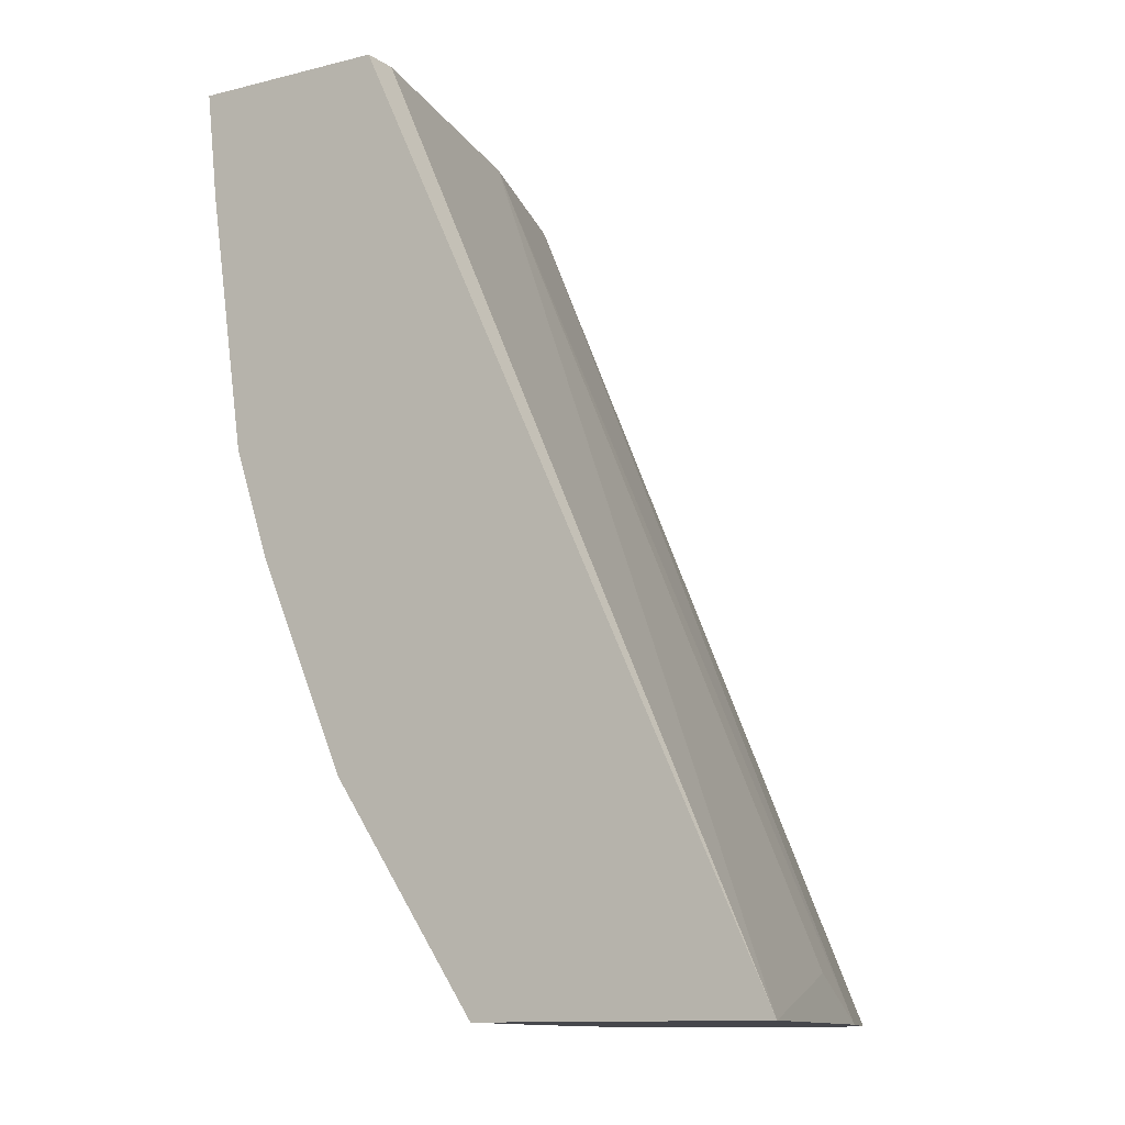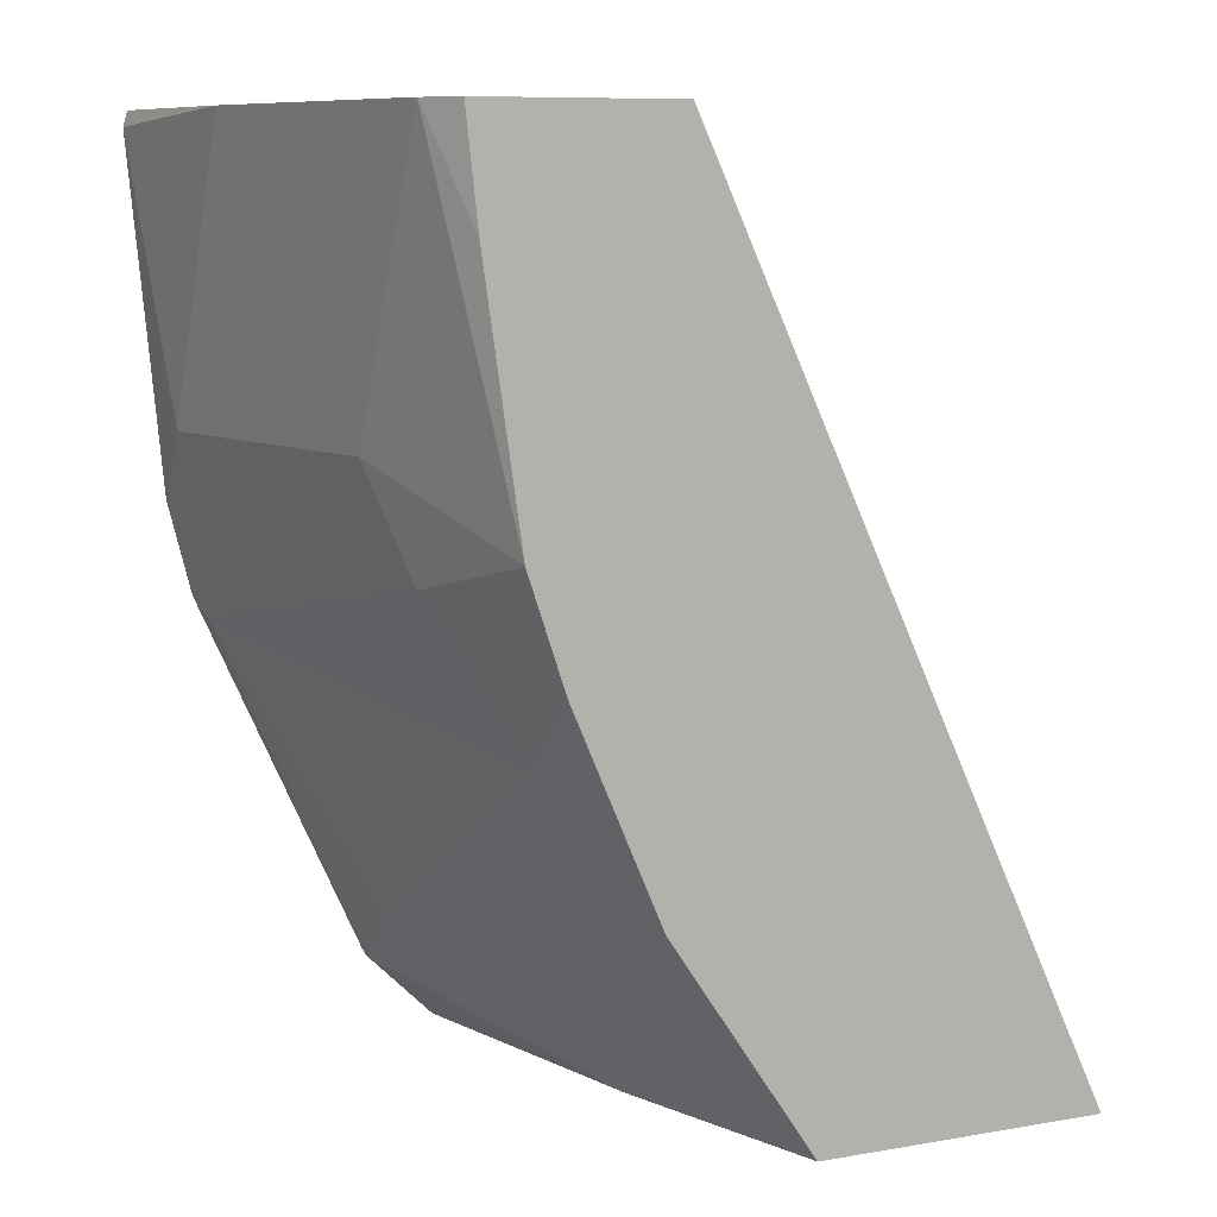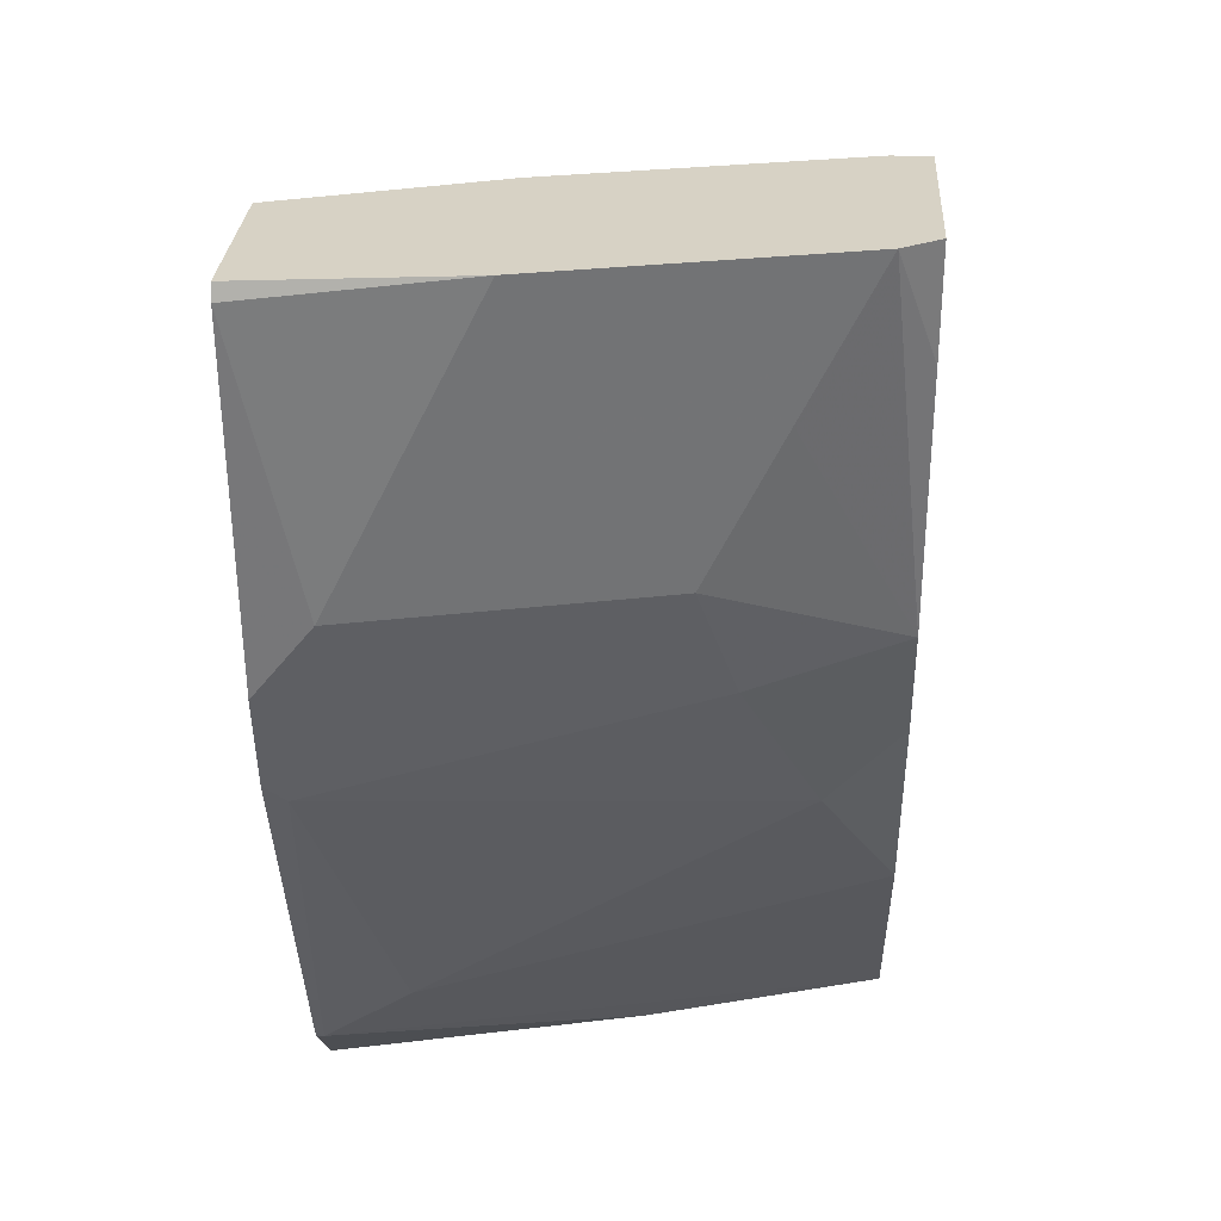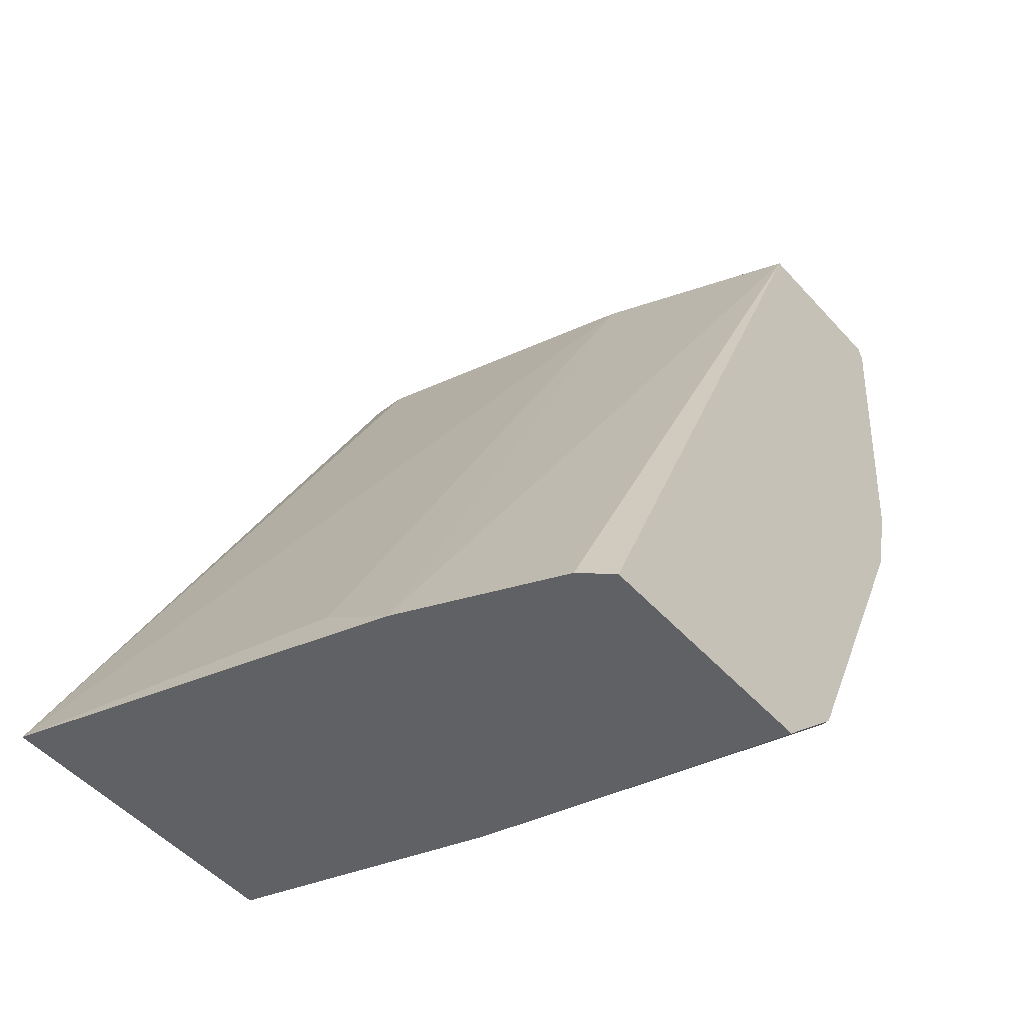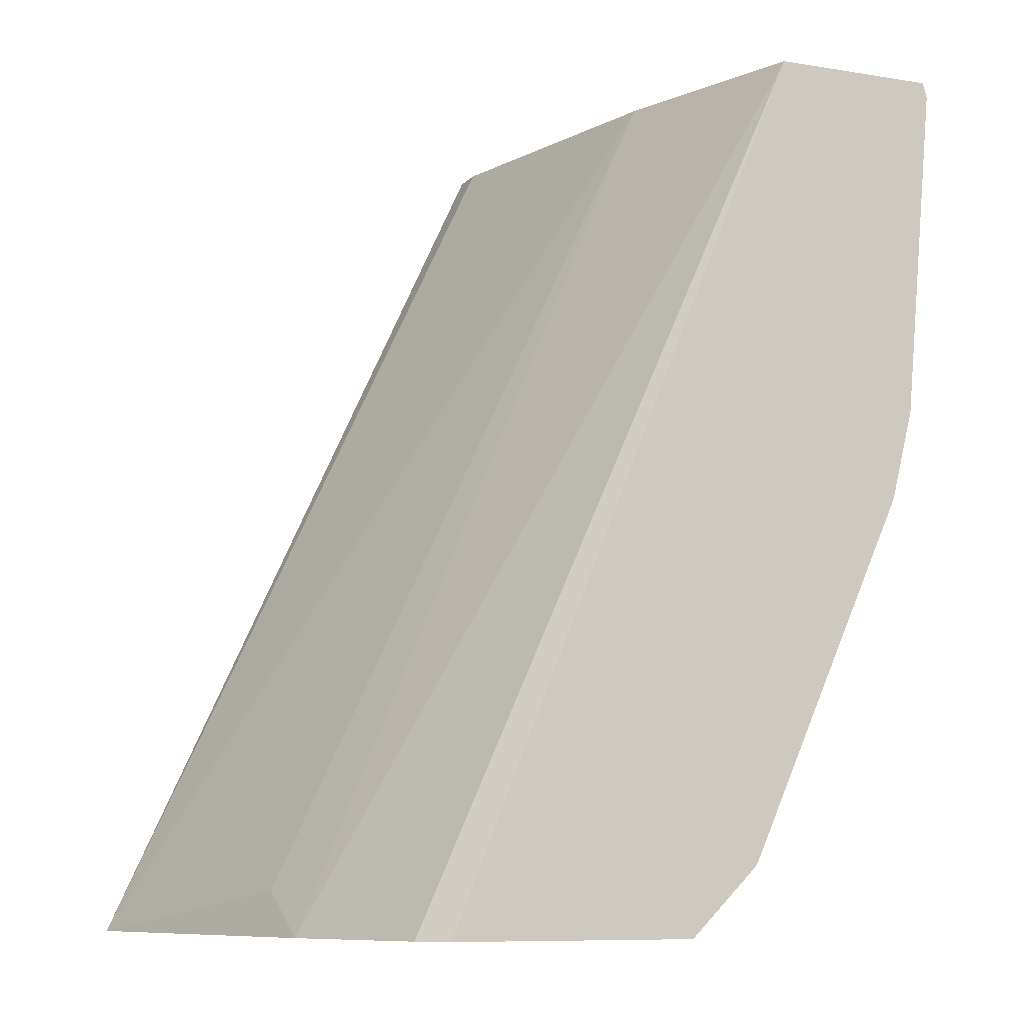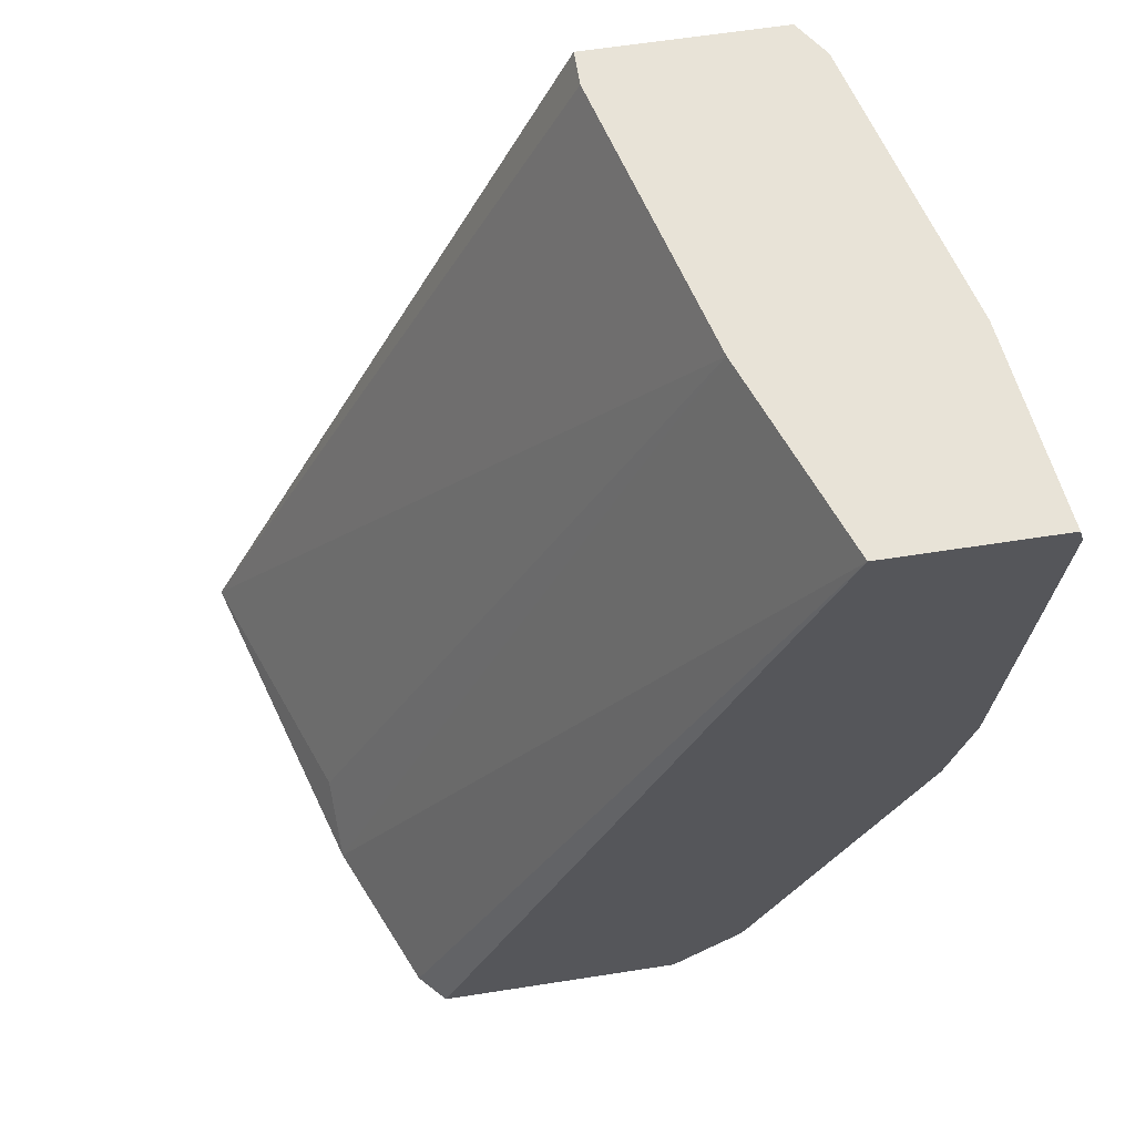
<metadata>
{"format":"obj","ext":"obj","renderer":"f3d","projection":"perspective","resolution":1024,"background":"white","views":[{"elev":-11.0,"azim":32.4,"up":"+Z"},{"elev":9.0,"azim":-24.6,"up":"+Z"},{"elev":27.6,"azim":-86.6,"up":"+Z"},{"elev":-50.2,"azim":130.2,"up":"+Z"},{"elev":-9.0,"azim":156.7,"up":"+Z"},{"elev":62.1,"azim":171.0,"up":"+Z"}]}
</metadata>
<code>
v -0.3677 -0.1603 -0.438
v -0.5101 -0.1603 -0.438
v -0.4177 0.01016 -0.438
v -0.416 -0.02377 -0.4159
v -0.6061 -8.91e-06 -0.0007597
v -0.5705 -0.1426 -0.0007597
v -0.5705 -0.1603 -0.0007597
v -0.5408 -0.1485 -0.3981
v -0.5467 -0.1188 -0.404
v -0.5526 -0.08911 -0.41
v -0.618 0.09505 -0.404
v -0.547 -0.04787 -0.438
v -0.5524 -0.1603 -0.3747
v -0.4495 0.08531 -0.438
v -0.6418 0.09886 -0.0007597
v -0.6654 -0.1603 -0.0007597
v -0.5812 -0.1603 -0.3316
v -0.5823 -0.1545 -0.3328
v -0.6239 0.05346 -0.3743
v -0.6199 0.09886 -0.4003
v -0.618 0.09886 -0.404
v -0.5837 0.09886 -0.438
v -0.6953 0.08912 -0.2317
v -0.462 0.09886 -0.438
v -0.7247 0.09886 -0.0007597
v -0.6773 -0.1425 -0.0007597
v -0.6597 -0.1603 -0.05333
v -0.6026 -0.1603 -0.2817
v -0.6239 -0.1248 -0.2674
v -0.7001 0.09886 -0.222
v -0.6596 -0.08911 -0.1961
v -0.6953 0.05346 -0.1961
v -0.7115 0.09886 -0.1767
v -0.7269 0.09886 -0.008123
v -0.7129 0.0001433 -0.0007597
v -0.6774 -0.1069 -0.07135
v -0.6418 -0.1603 -0.1783
v -0.6239 -0.1603 -0.2317
v -0.6774 -0.07131 -0.1426
v -0.7131 0.07129 -0.1426
v -0.7131 0.03565 -0.07135
f 16 26 27
f 20 23 30
f 19 29 23
f 18 29 19
f 17 29 18
f 17 28 29
f 23 31 32
f 15 21 20
f 15 33 34
f 15 30 33
f 15 20 30
f 15 22 21
f 15 24 22
f 14 24 15
f 11 23 20
f 23 32 33
f 15 34 25
f 23 33 30
f 31 37 39
f 25 34 35
f 11 19 23
f 36 40 39
f 36 41 40
f 34 40 41
f 34 41 35
f 33 40 34
f 32 40 33
f 32 39 40
f 31 39 32
f 36 39 37
f 29 37 31
f 29 38 37
f 28 38 29
f 26 37 27
f 26 36 37
f 26 41 36
f 26 35 41
f 23 29 31
f 11 22 12
f 1 7 16
f 11 20 21
f 1 13 2
f 1 17 13
f 1 28 17
f 1 38 28
f 1 37 38
f 1 27 37
f 1 16 27
f 2 8 9
f 1 6 7
f 1 4 5
f 1 14 3
f 1 24 14
f 1 22 24
f 1 12 22
f 1 2 12
f 11 21 22
f 1 5 6
f 2 9 10
f 1 3 4
f 2 11 12
f 2 10 11
f 9 11 10
f 8 19 11
f 8 18 19
f 8 13 17
f 8 11 9
f 5 7 6
f 5 16 7
f 8 17 18
f 5 35 26
f 2 13 8
f 5 26 16
f 3 15 5
f 3 5 4
f 3 14 15
f 5 15 25
f 5 25 35

</code>
